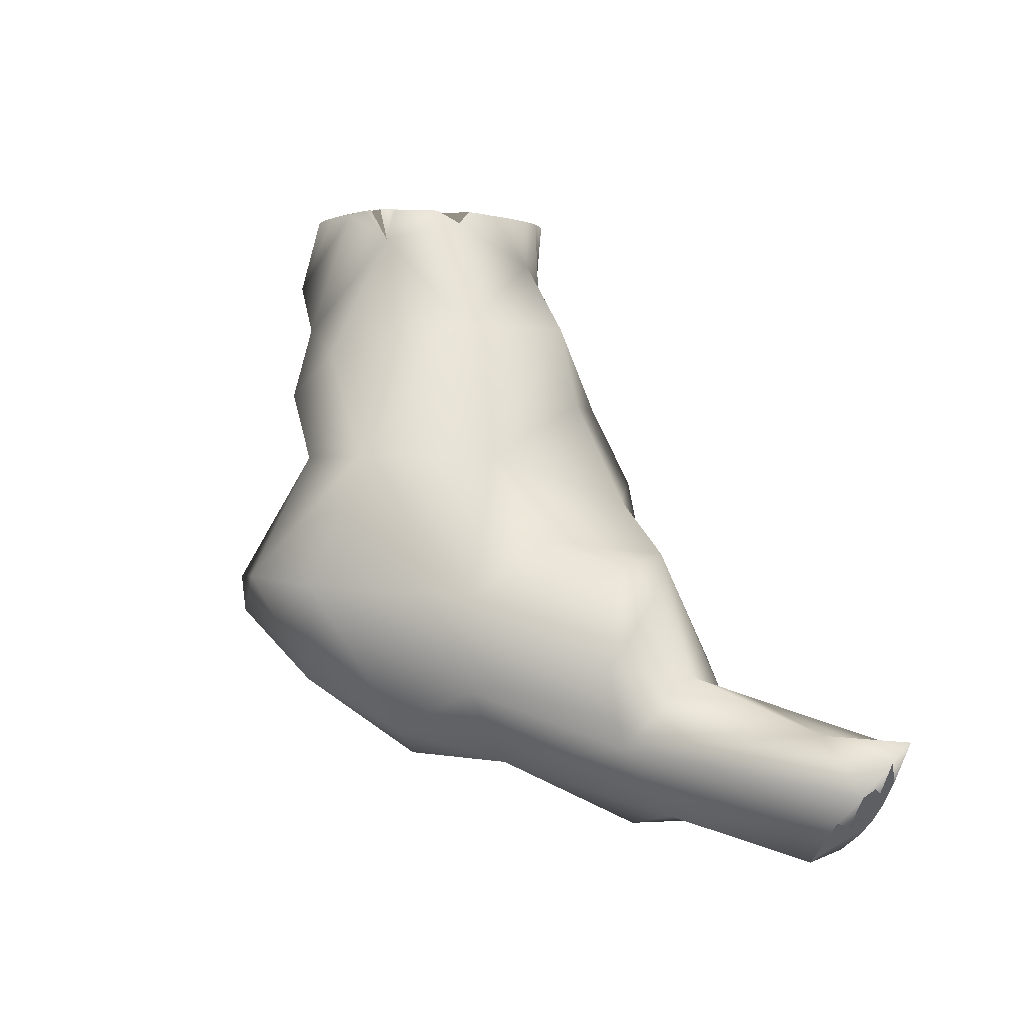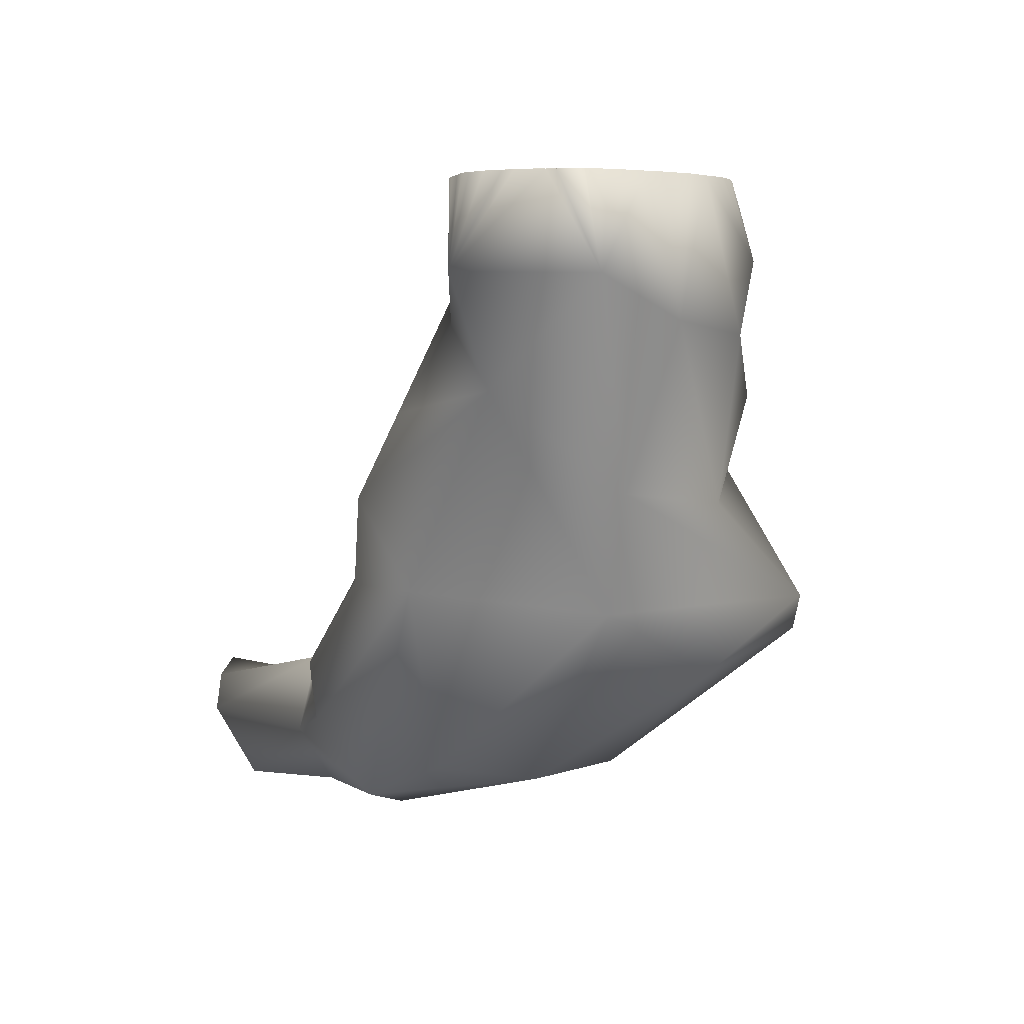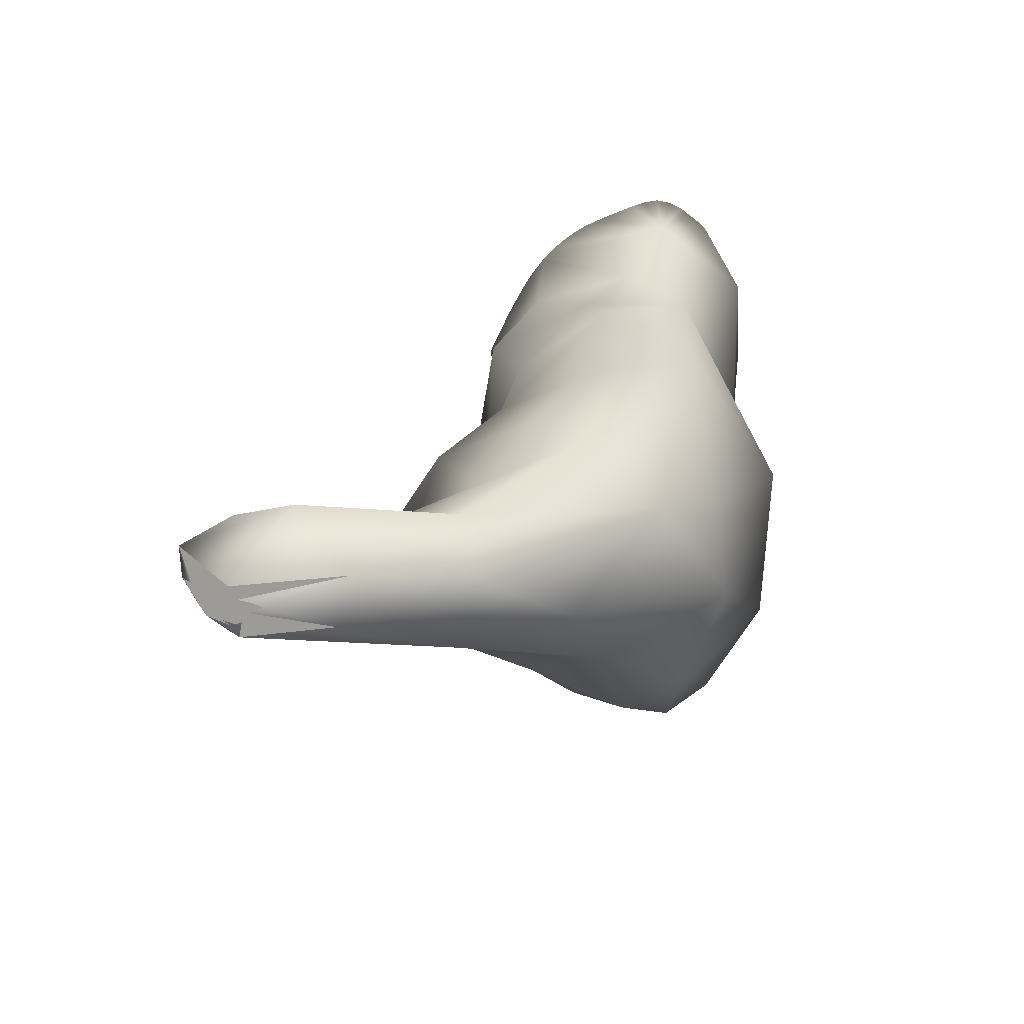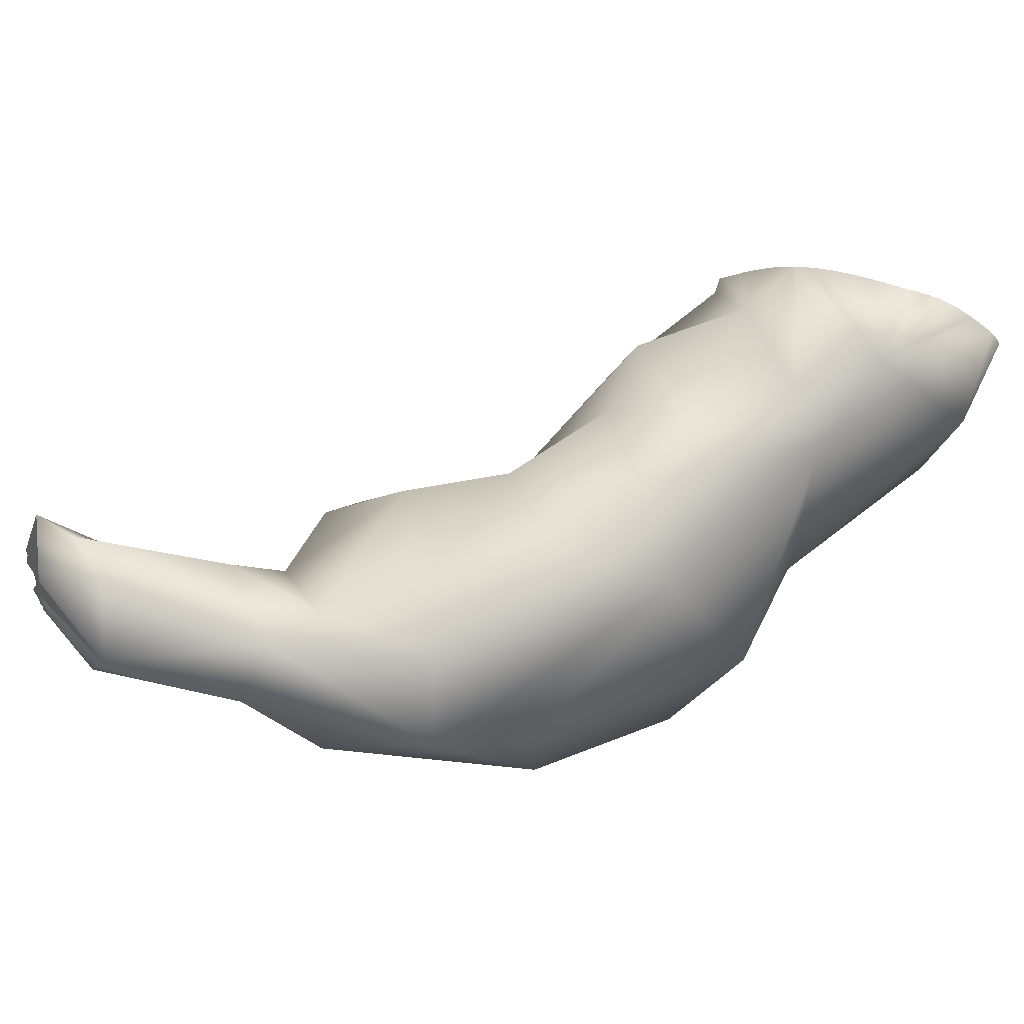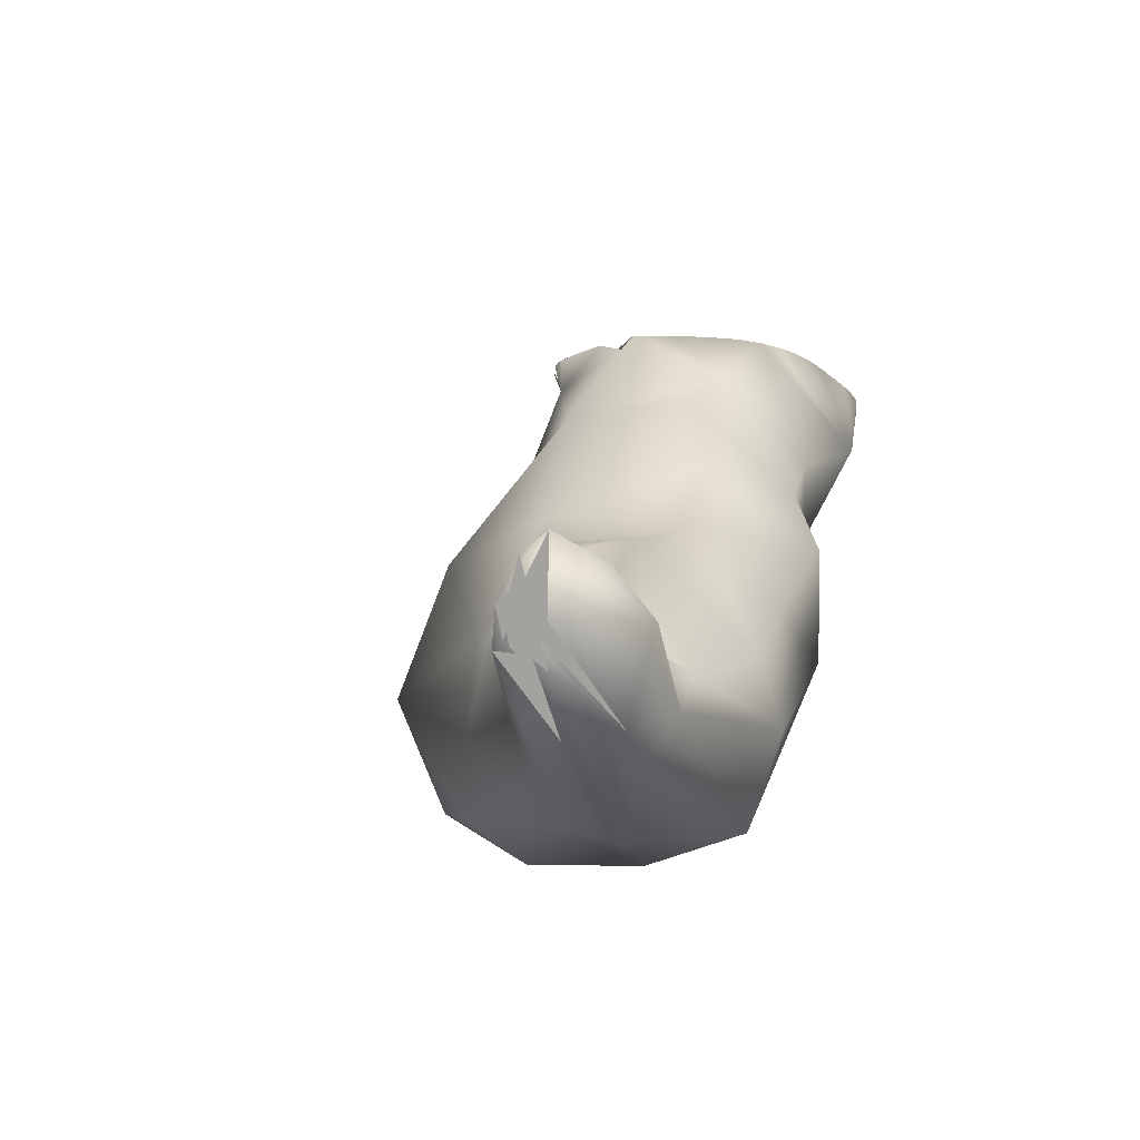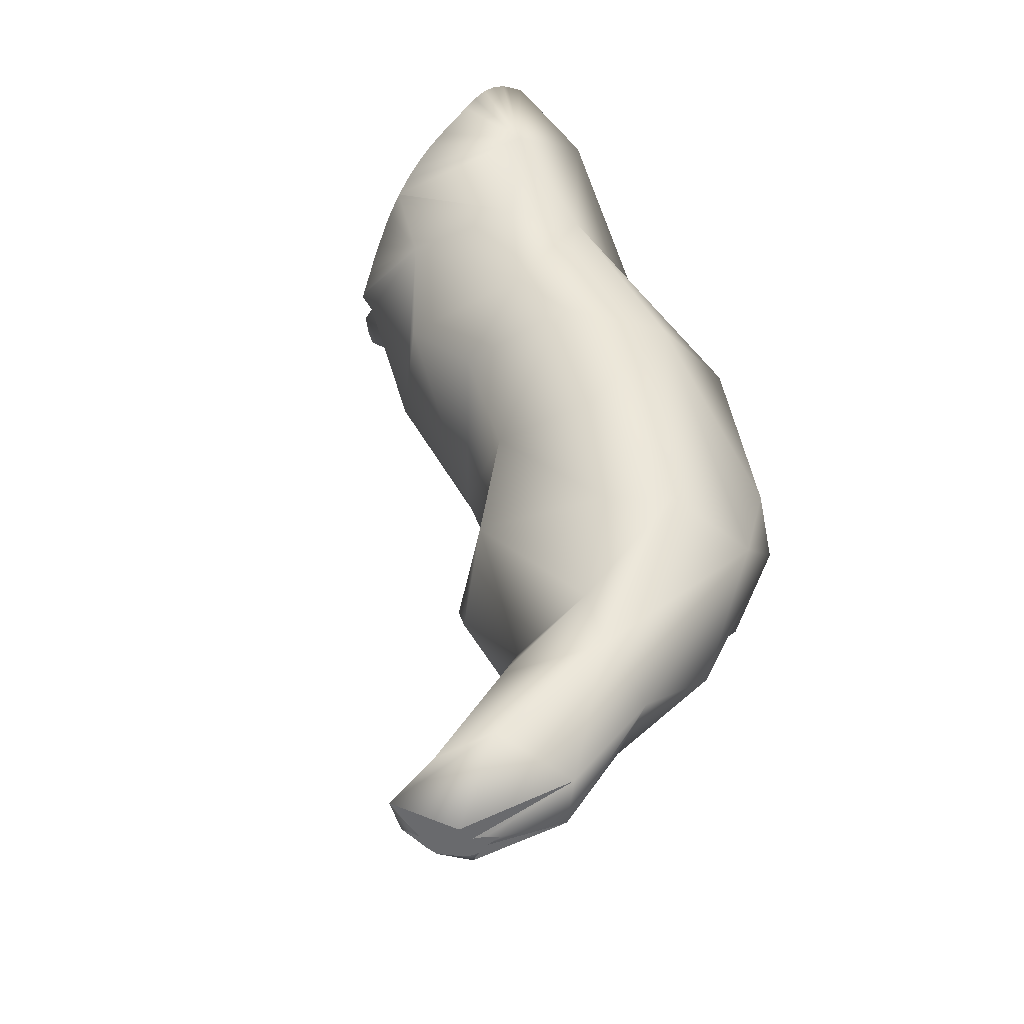
<metadata>
{"format":"obj","ext":"obj","renderer":"f3d","projection":"perspective","resolution":1024,"background":"white","views":[{"elev":0.6,"azim":65.4,"up":"+Z"},{"elev":5.2,"azim":-110.0,"up":"+Z"},{"elev":32.6,"azim":154.4,"up":"+Y"},{"elev":77.4,"azim":-160.1,"up":"+Y"},{"elev":-26.8,"azim":117.0,"up":"+Z"},{"elev":54.3,"azim":128.9,"up":"+Y"}]}
</metadata>
<code>
o FINAL_Spine8_Sphere.001
v 0.9424 0.2244 -0.8462
v 0.9163 0.2199 -0.8701
v 0.9297 0.2236 -0.8571
v 0.9472 0.235 -0.8289
v 0.9609 0.1956 -0.8386
v 0.981 0.2086 -0.8072
v 0.9327 0.2111 -0.8614
v 0.9825 0.2285 -0.7948
v 0.9416 0.1972 -0.856
v 0.9794 0.2032 -0.8015
v 0.948 0.1919 -0.8496
v 0.9518 0.1871 -0.844
v 0.8151 0.2592 -0.9055
v 0.9809 0.2546 -0.7457
v 0.9727 0.1888 -0.8133
v 0.9869 0.2234 -0.7692
v 0.8395 0.196 -0.9148
v 0.9438 0.1696 -0.8478
v 0.6687 0.08192 -0.8703
v 0.8645 0.1981 -0.7463
v 0.632 0.181 -0.8853
v 0.9126 0.2898 -0.7617
v 0.8472 0.3121 -0.8049
v 0.6383 0.02554 -0.7794
v 0.6508 0.1248 -0.684
v 0.6197 0.2342 -0.8041
v 0.7141 0.1822 -0.7092
v 0.5118 0.1059 -0.9023
v 0.5709 0.2262 -0.7353
v 0.357 0.1994 -0.8531
v 0.6459 0.000414 -0.6712
v 0.4169 -0.05112 -0.8179
v 0.3944 0.2666 -0.746
v 0.4479 0.2624 -0.6732
v 0.4705 -0.1286 -0.7101
v 0.5305 0.1415 -0.5186
v 0.6356 0.07403 -0.575
v 0.6044 0.03251 -0.5383
v 0.2364 0.1413 -0.7958
v 0.2204 -0.001047 -0.8176
v 0.4632 -0.1191 -0.5748
v 0.2829 -0.1393 -0.8141
v 0.3576 -0.191 -0.7704
v 0.307 0.2343 -0.544
v 0.395 0.1486 -0.4438
v 0.1226 0.2134 -0.5342
v 0.2428 -0.287 -0.7041
v 0.3299 -0.315 -0.5643
v 0.4747 -0.01791 -0.5002
v 0.3311 -0.2399 -0.3789
v 0.05446 -0.1836 -0.6549
v -0.01648 -0.01128 -0.5574
v -0.03625 -0.02556 -0.4009
v 0.3926 -0.05922 -0.3776
v 0.211 0.2559 -0.4172
v 0.05115 -0.1967 -0.4249
v 0.1136 -0.3418 -0.6078
v 0.08649 -0.3388 -0.5588
v 0.1678 -0.2594 -0.3796
v -0.1782 -0.03596 -0.1809
v 0.2082 -0.3628 -0.5529
v 0.3164 -0.06495 -0.1853
v 0.1767 0.2108 -0.3036
v 0.2941 0.1255 -0.3008
v -0.0988 -0.1538 -0.1992
v 0.1731 -0.2253 -0.2234
v -0.01361 0.151 -0.2683
v 0.04819 0.1792 -0.1888
v 0.208 -0.03243 -0.0217
v 0.08883 -0.2564 -0.284
v -0.05206 0.2162 -0.1213
v -0.2046 0.07747 -0.1246
v 0.2864 0.1012 -0.1849
v -0.08289 0.2091 -0.004648
v -0.09056 0.2083 -0.004462
v -0.1554 0.1839 -0.004977
v -0.132 0.1989 -0.004686
v -0.1399 0.1931 -0.004462
v -0.1075 0.2084 -0.005176
v -0.1246 0.2011 -0.004462
v -0.1067 0.2077 -0.004462
v -0.07533 0.2078 -0.004462
v -0.05922 0.2057 -0.004462
v -0.06907 0.2071 -0.004462
v -0.1676 0.1729 -0.004462
v -0.1695 0.1711 -0.004462
v -0.1809 0.1609 -0.004462
v -0.1872 0.1549 -0.004462
v -0.2129 0.07223 -0.00459
v 0.2078 -0.01573 -0.004462
v 0.2074 -0.01108 -0.004462
v 0.02404 -0.2051 -0.1785
v -0.05931 0.2071 -0.005693
v -0.01918 0.1987 -0.004462
v -0.02835 0.2001 -0.004462
v -0.1542 0.1836 -0.004462
v -0.1975 0.1455 -0.004985
v -0.1992 0.1421 -0.004462
v -0.1911 0.1516 -0.004462
v -0.1975 0.01906 -0.004808
v -0.215 0.08756 -0.004462
v -0.216 0.1051 -0.004462
v -0.2161 0.1036 -0.004462
v 0.2055 -0.0061 -0.004462
v 0.1845 0.03244 -0.004576
v 0.1977 -0.1332 -0.005962
v 0.00656 0.1935 -0.004462
v -0.001114 0.1954 -0.004462
v -0.01096 0.1969 -0.004462
v -0.2059 0.1335 -0.004462
v -0.2154 0.1152 -0.005043
v -0.2057 0.1355 -0.005286
v -0.2128 0.119 -0.004462
v -0.1489 -0.08184 -0.00541
v -0.2079 0.05523 -0.004462
v -0.2053 0.044 -0.004492
v -0.1984 0.02333 -0.004462
v 0.2065 -0.06783 -0.004462
v -0.05742 -0.1919 -0.1064
v 0.1554 0.1057 -0.07757
v 0.04794 0.1811 -0.00448
v 0.0284 0.1883 -0.004462
v 0.02787 0.1886 -0.00447
v 0.06752 0.1714 -0.004462
v 0.05869 0.1759 -0.004462
v -0.1954 0.01554 -0.004462
v -0.1851 -0.01076 -0.004462
v 0.2058 -0.07329 -0.004462
v 0.1766 0.0483 -0.004462
v 0.1577 0.07895 -0.00452
v 0.07728 0.1657 -0.004462
v -0.1292 -0.1039 -0.005048
v -0.1642 -0.05444 -0.004466
v -0.174 -0.03408 -0.004462
v 0.2037 -0.09588 -0.004462
v 0.1862 -0.1418 -0.05013
v 0.162 0.07226 -0.004462
v 0.1079 0.1428 -0.004462
v 0.1073 0.1432 -0.004462
v 0.1318 0.1169 -0.004462
v 0.1274 0.1219 -0.004462
v 0.08679 0.1592 -0.004462
v 0.2031 -0.1038 -0.00447
v 0.2029 -0.1047 -0.004462
v 0.1933 -0.1429 -0.004487
v 0.1988 -0.1249 -0.004462
v 0.1433 0.1012 -0.004462
v -0.1059 -0.1251 -0.004461
v -0.1064 -0.1246 -0.004462
v 0.1855 -0.1521 -0.004462
v 0.1698 -0.1613 -0.004497
v -0.06806 -0.1685 -0.04769
v 0.1637 -0.1639 -0.004462
v -0.1044 -0.1262 -0.004462
v 0.1619 -0.1646 -0.004462
v -0.01808 -0.1765 -0.004465
v -0.05334 -0.1614 -0.004462
v -0.04951 -0.1638 -0.004462
v -0.07777 -0.1468 -0.004462
v 0.1573 -0.1656 -0.00447
v -0.0235 -0.1743 -0.004462
v 0.02108 -0.1818 -0.004747
v 0.1344 -0.171 -0.004462
v 0.1148 -0.174 -0.005125
v 0.1045 -0.1753 -0.004462
v 0.1134 -0.174 -0.004462
v 0.01758 -0.1811 -0.004462
v 0.03344 -0.181 -0.004462
v 0.05561 -0.1798 -0.004462
v 0.0603 -0.1794 -0.004462
v 0.09905 -0.176 -0.004462
v 0.08158 -0.1778 -0.004462
f 165 166 164 163 160 155 153 151 136 150 145 146 106 144 143 135 128 118 69 90 91 104 105 129 137 130 147 140 141 138 139 142 131 124 125 121 122 123 107 108 109 94 95 93 83 84 82 74 75 81 79 80 77 78 76 96 85 86 87 88 99 97 98 110 112 113 111 102 103 101 89 115 116 117 100 126 127 134 133 114 132 149 148 154 159 157 158 161 156 162 167 168 169 170 172 171
f 4 14 8 16 6 10 15 12 5 11 9 18 17 7 2 3 1 13
f 11 5 12
f 8 14 16
f 2 17 13
f 14 23 22
f 15 18 12
f 16 15 10
f 16 20 15
f 18 19 17
f 18 15 24
f 14 22 20
f 18 24 19
f 15 20 24
f 13 26 23
f 23 27 22
f 23 26 27
f 26 21 30
f 28 30 21
f 32 28 19
f 24 32 19
f 30 33 26
f 30 28 40
f 24 35 32
f 26 33 29
f 31 25 37
f 27 29 25
f 34 29 33
f 40 28 32
f 64 45 55 63
f 40 39 30
f 29 34 36
f 40 32 42
f 37 36 38
f 39 46 30
f 41 35 31
f 34 44 45
f 51 42 57
f 44 46 55
f 46 39 52
f 51 58 52
f 48 41 50
f 50 41 54
f 58 53 52
f 45 44 55
f 57 47 61
f 51 57 58
f 47 48 61
f 55 46 67
f 53 58 56
f 48 50 61
f 54 62 50
f 52 67 46
f 61 50 59
f 71 79 74 93
f 57 61 58
f 52 53 67
f 56 58 59
f 54 73 62
f 67 68 63
f 60 53 56
f 50 66 59
f 54 64 73
f 67 53 72
f 61 59 58
f 50 62 66
f 69 62 120
f 136 66 62
f 62 69 136
f 59 66 70
f 72 97 71
f 74 84 83 93
f 63 120 73
f 76 77 71
f 74 79 75
f 71 97 86 85 76
f 97 72 112
f 72 100 116 89
f 77 76 78
f 79 77 80
f 72 103 102 111
f 25 29 36 37
f 70 66 92
f 84 74 82
f 96 76 85
f 86 97 87
f 97 112 98
f 88 97 99
f 91 69 120 104
f 65 119 114
f 101 72 89
f 108 107 71 93
f 125 124 71 121
f 109 93 94
f 112 111 113
f 103 72 101
f 89 116 115
f 116 100 117
f 136 69 118 128 106
f 66 136 92
f 121 123 122
f 123 71 107
f 108 93 109
f 60 133 134 127 100
f 120 130 137 129 105
f 68 71 139 138 120
f 135 143 106
f 106 145 136
f 119 162 156
f 142 71 131
f 106 143 144
f 145 106 146
f 141 120 138
f 139 71 142
f 147 120 140
f 132 119 148
f 132 148 149
f 130 120 147
f 150 136 145
f 136 151 153 155 160
f 119 152 159 154 148
f 119 156 161 158 152
f 136 160 164
f 164 92 136
f 159 152 157
f 163 164 160
f 119 164 170 169 162
f 168 162 169
f 170 164 172
f 172 164 171
f 1 3 13
f 7 17 2
f 3 2 13
f 18 9 11
f 18 11 12
f 14 4 23
f 21 13 17
f 13 21 26
f 20 25 24
f 21 17 19
f 27 20 22
f 20 27 25
f 26 29 27
f 31 24 25
f 35 24 31
f 31 37 38
f 31 38 41
f 32 43 42
f 32 35 43
f 34 33 44
f 33 46 44
f 35 48 43
f 36 34 45
f 42 43 47
f 39 40 52
f 48 35 41
f 38 36 49
f 51 40 42
f 41 38 49
f 49 36 45
f 57 42 47
f 43 48 47
f 41 49 54
f 54 49 45
f 64 54 45
f 63 55 67
f 53 60 72
f 56 70 65
f 56 65 60
f 70 56 59
f 67 72 71
f 62 73 120
f 68 120 63
f 71 77 79
f 65 70 92
f 81 75 79
f 88 87 97
f 72 111 112
f 65 114 60
f 91 90 69
f 121 71 123
f 94 93 95
f 110 98 112
f 133 60 114
f 104 120 105
f 65 92 119
f 114 119 132
f 127 126 100
f 131 71 124
f 128 135 106
f 158 157 152
f 119 92 164
f 166 165 164
f 171 164 165
f 4 13 23
f 16 14 20
f 21 19 28
f 33 30 46
f 40 51 52
f 63 73 64
f 67 71 68
f 100 72 60
f 140 120 141
f 168 167 162
f 16 10 6

</code>
